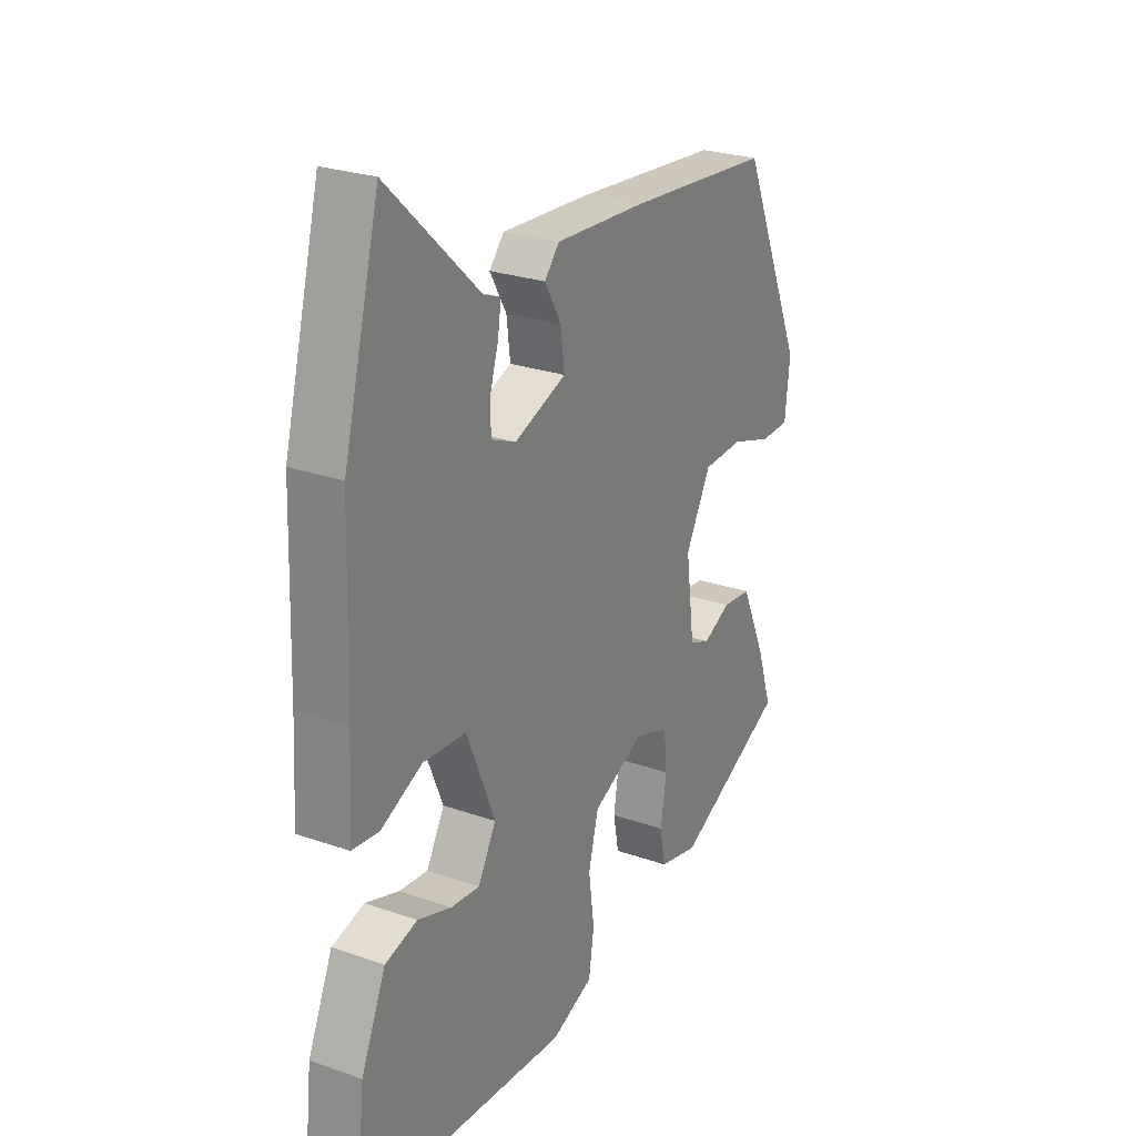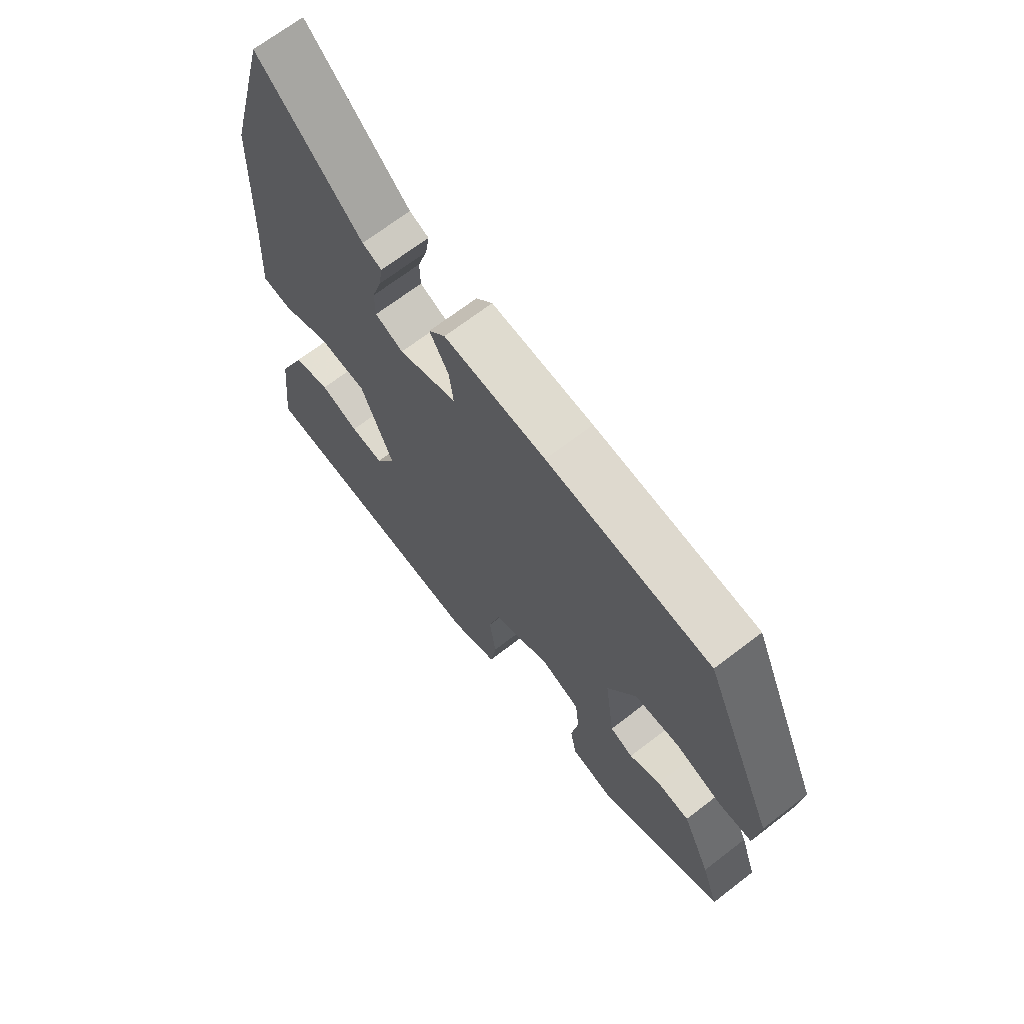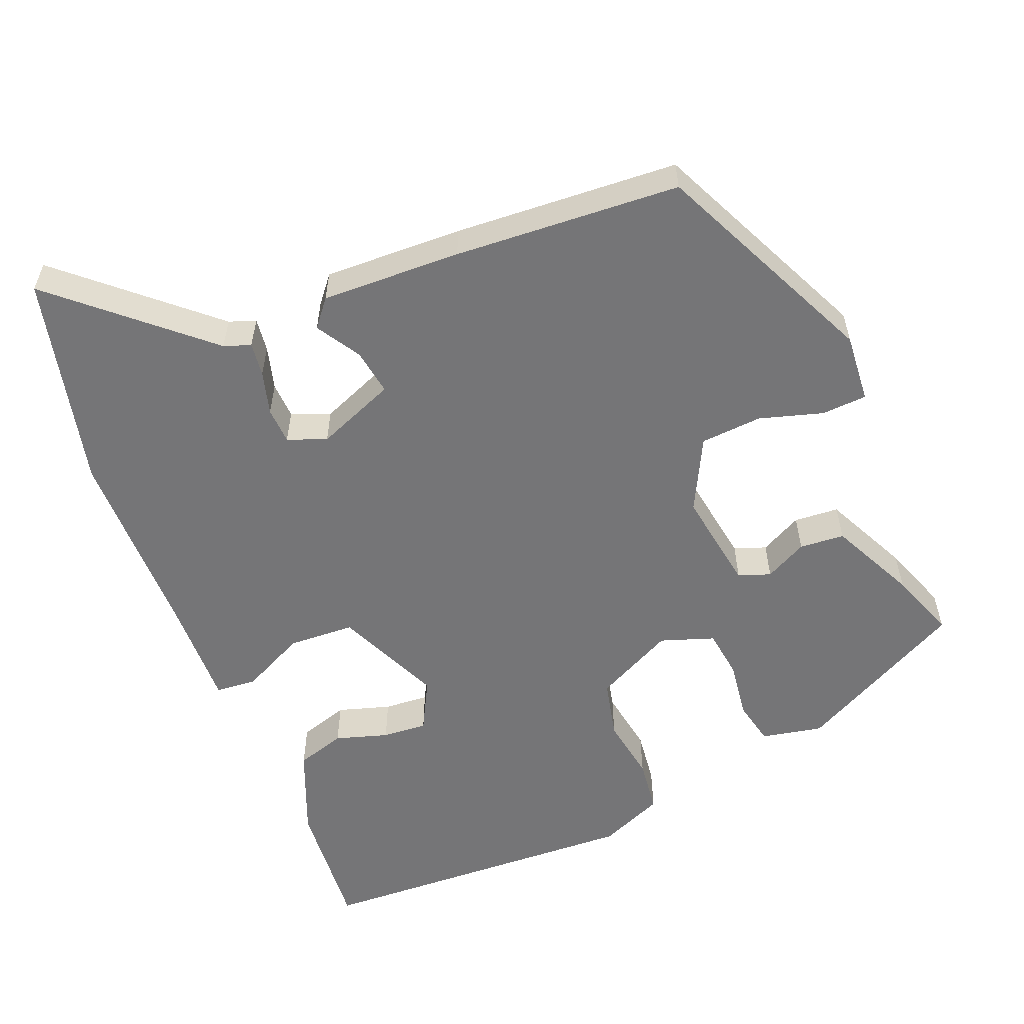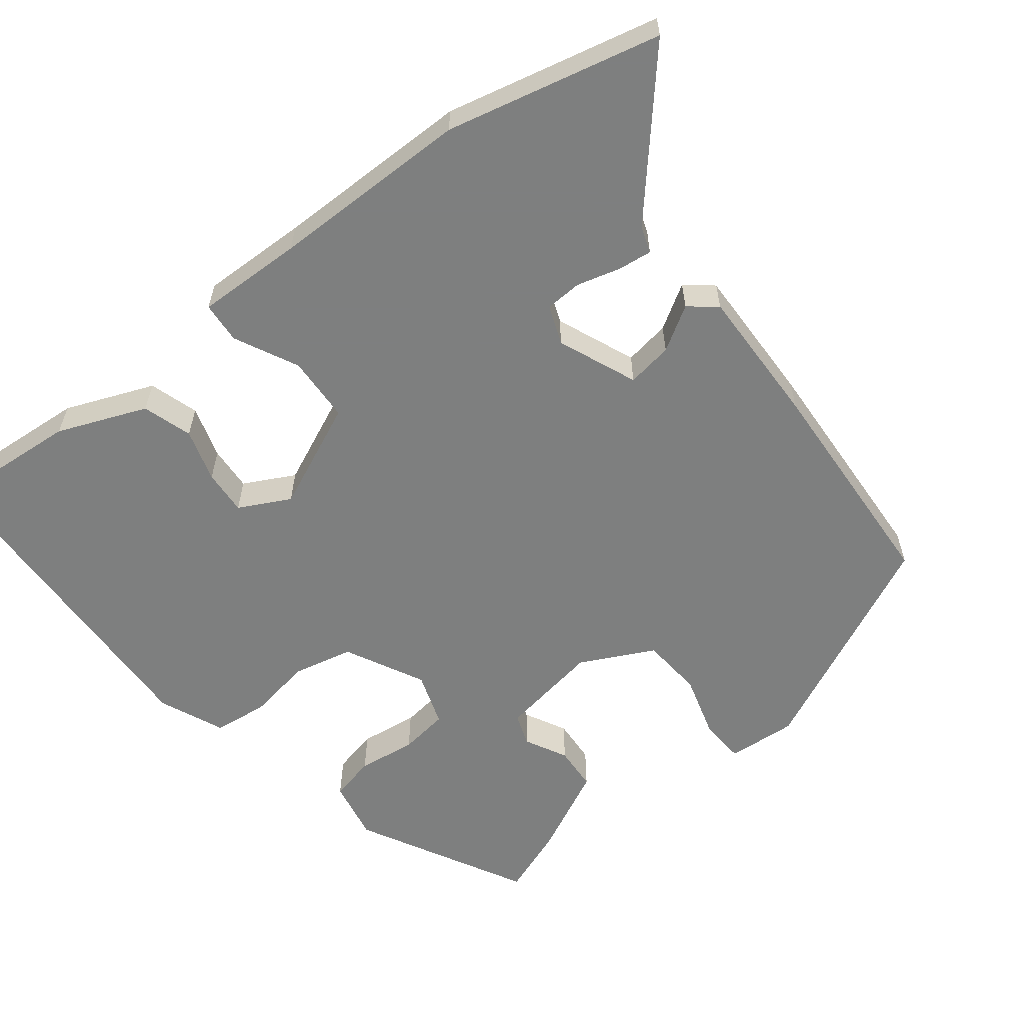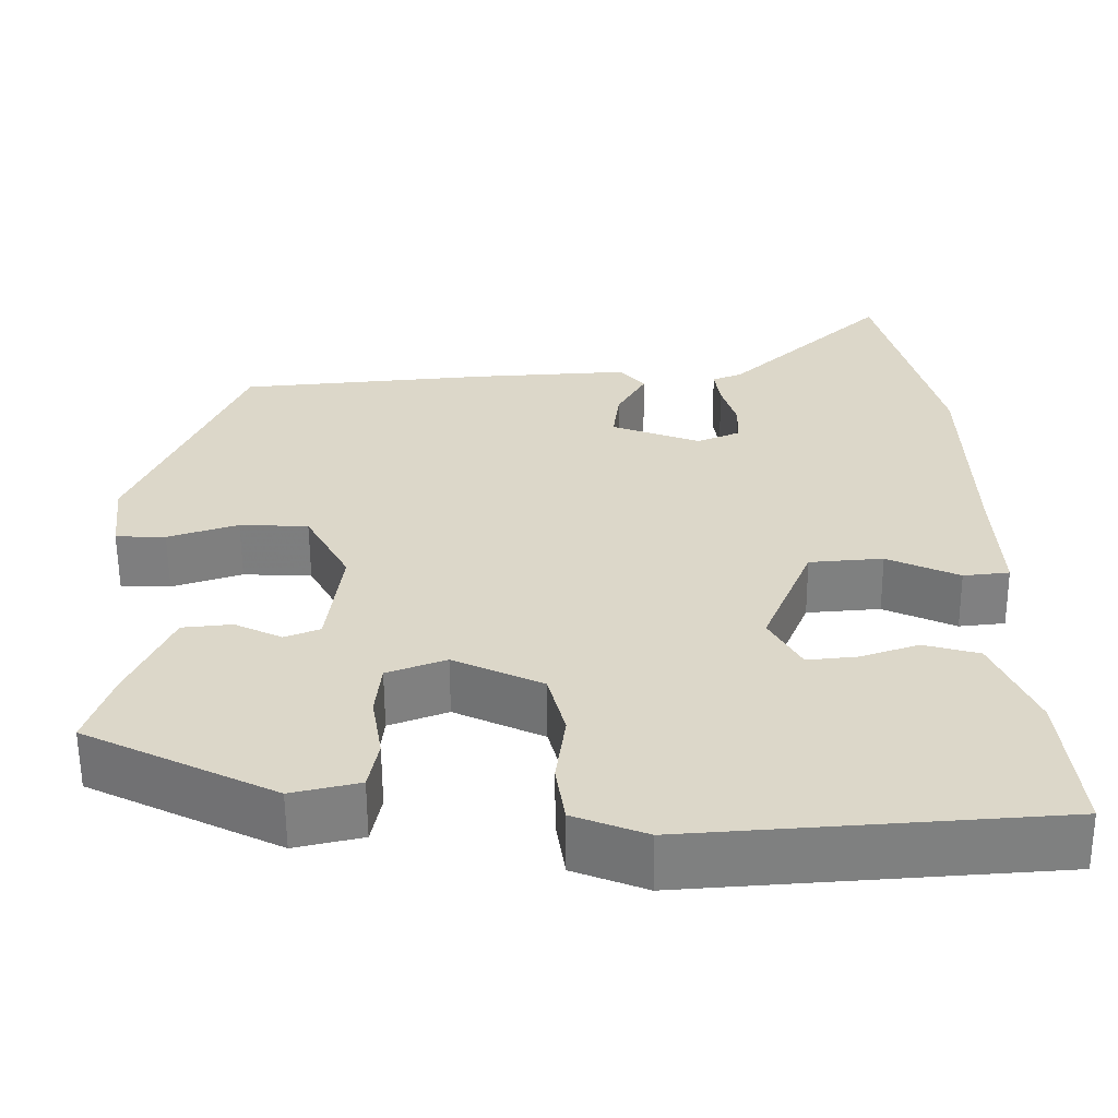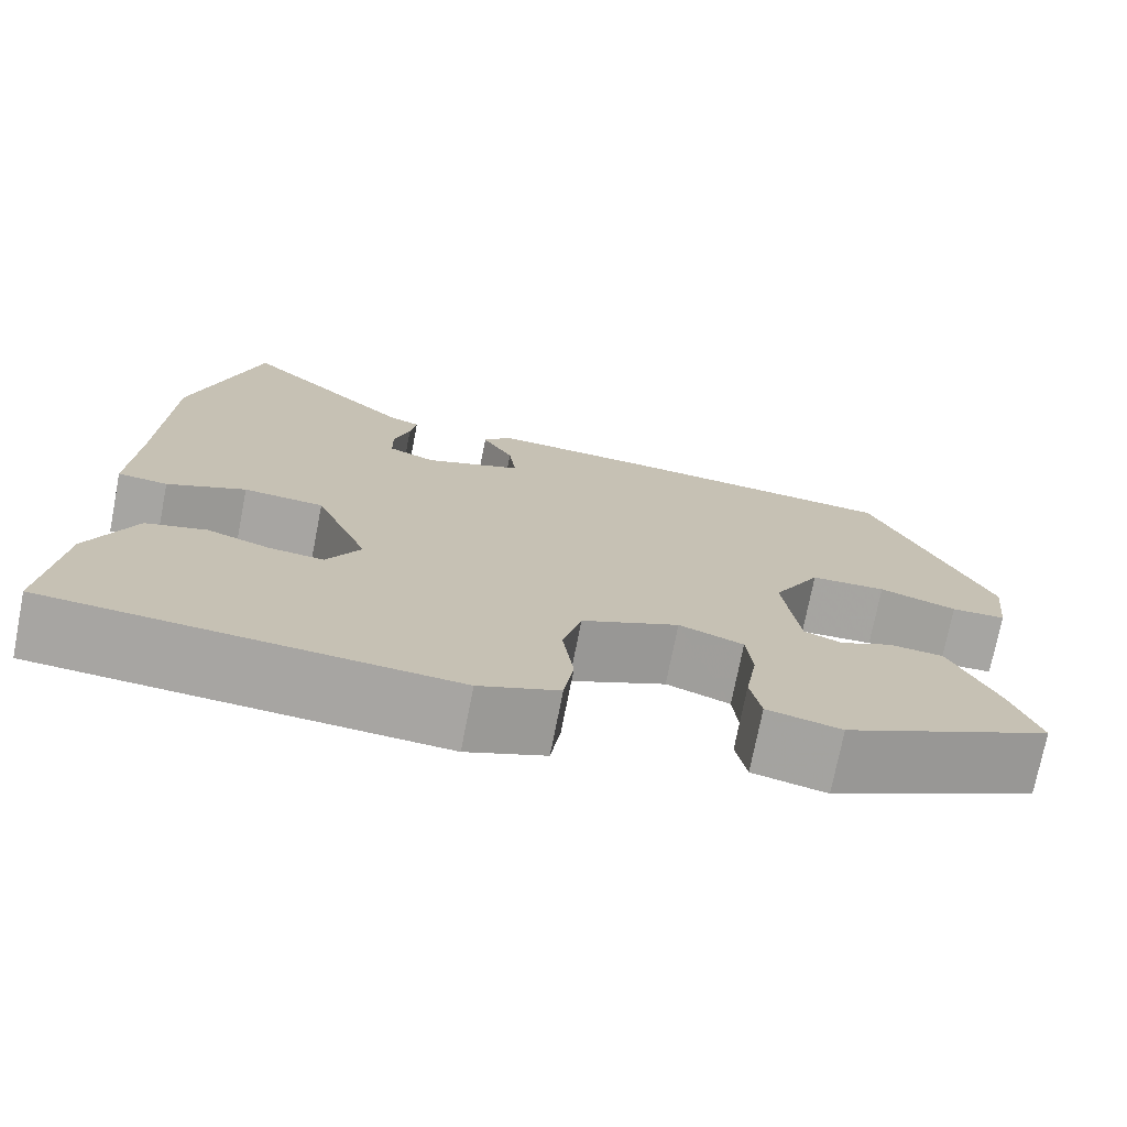
<metadata>
{"format":"obj","ext":"obj","renderer":"f3d","projection":"perspective","resolution":1024,"background":"white","views":[{"elev":25.8,"azim":-60.8,"up":"+Z"},{"elev":68.2,"azim":52.3,"up":"+Z"},{"elev":-56.6,"azim":23.6,"up":"+Y"},{"elev":-59.6,"azim":-50.2,"up":"+Y"},{"elev":-59.6,"azim":-179.6,"up":"+Z"},{"elev":-73.8,"azim":-11.1,"up":"+Z"}]}
</metadata>
<code>
v 0.495 0.07 -0.361
v 0.263 0.07 -0.475
v 0.18 0.07 -0.456
v 0.168 0.07 -0.394
v 0.181 0.07 -0.315
v 0.174 0.07 -0.248
v 0.102 0.07 -0.221
v -0.007 0.07 -0.272
v -0.028 0.07 -0.353
v -0.016 0.07 -0.441
v -0.027 0.07 -0.515
v -0.116 0.07 -0.55
v -0.565 0.07 -0.518
v -0.545 0.07 -0.334
v -0.493 0.07 -0.215
v -0.425 0.07 -0.196
v -0.354 0.07 -0.22
v -0.293 0.07 -0.226
v -0.255 0.07 -0.158
v -0.315 0.07 -0.012
v -0.405 0.07 -0.005
v -0.493 0.07 -0.045
v -0.549 0.07 -0.039
v -0.541 0.07 0.106
v -0.532 0.07 0.378
v -0.456 0.07 0.667
v -0.264 0.07 0.487
v -0.228 0.07 0.473
v -0.235 0.07 0.427
v -0.253 0.07 0.368
v -0.252 0.07 0.318
v -0.2 0.07 0.296
v -0.091 0.07 0.337
v -0.099 0.07 0.4
v -0.134 0.07 0.461
v -0.103 0.07 0.497
v 0.087 0.07 0.486
v 0.393 0.07 0.459
v 0.525 0.07 0.153
v 0.515 0.07 0.059
v 0.454 0.07 0.057
v 0.368 0.07 0.085
v 0.284 0.07 0.081
v 0.231 0.07 -0.017
v 0.249 0.07 -0.155
v 0.292 0.07 -0.172
v 0.35 0.07 -0.144
v 0.411 0.07 -0.15
v 0.464 0.07 -0.268
v 0.495 0 -0.361
v 0.263 0 -0.475
v 0.18 0 -0.456
v 0.168 0 -0.394
v 0.181 0 -0.315
v 0.174 0 -0.248
v 0.102 0 -0.221
v -0.007 0 -0.272
v -0.028 0 -0.353
v -0.016 0 -0.441
v -0.027 0 -0.515
v -0.116 0 -0.55
v -0.565 0 -0.518
v -0.545 0 -0.334
v -0.493 0 -0.215
v -0.425 0 -0.196
v -0.354 0 -0.22
v -0.293 0 -0.226
v -0.255 0 -0.158
v -0.315 0 -0.012
v -0.405 0 -0.005
v -0.493 0 -0.045
v -0.549 0 -0.039
v -0.541 0 0.106
v -0.532 0 0.378
v -0.456 0 0.667
v -0.264 0 0.487
v -0.228 0 0.473
v -0.235 0 0.427
v -0.253 0 0.368
v -0.252 0 0.318
v -0.2 0 0.296
v -0.091 0 0.337
v -0.099 0 0.4
v -0.134 0 0.461
v -0.103 0 0.497
v 0.087 0 0.486
v 0.393 0 0.459
v 0.525 0 0.153
v 0.515 0 0.059
v 0.454 0 0.057
v 0.368 0 0.085
v 0.284 0 0.081
v 0.231 0 -0.017
v 0.249 0 -0.155
v 0.292 0 -0.172
v 0.35 0 -0.144
v 0.411 0 -0.15
v 0.464 0 -0.268
f 46 47 48 49
f 45 46 49 1
f 39 40 41 42
f 39 42 43
f 38 39 43
f 37 38 43 44
f 34 35 36 37
f 33 34 37 44
f 27 28 29 30
f 27 30 31
f 24 25 26 27
f 24 27 31
f 21 22 23 24
f 20 21 24 31
f 19 20 31 32
f 14 15 16 17
f 14 17 18
f 13 14 18
f 12 13 18
f 9 10 11 12
f 8 9 12 18
f 7 8 18 19
f 2 3 4 5
f 45 1 2 5
f 45 5 6
f 44 45 6 7
f 32 33 44
f 7 19 32 44
f 98 97 96 95
f 50 98 95 94
f 91 90 89 88
f 92 91 88
f 92 88 87
f 93 92 87 86
f 86 85 84 83
f 93 86 83 82
f 79 78 77 76
f 80 79 76
f 76 75 74 73
f 80 76 73
f 73 72 71 70
f 80 73 70 69
f 81 80 69 68
f 66 65 64 63
f 67 66 63
f 67 63 62
f 67 62 61
f 61 60 59 58
f 67 61 58 57
f 68 67 57 56
f 54 53 52 51
f 54 51 50 94
f 55 54 94
f 56 55 94 93
f 93 82 81
f 93 81 68 56
f 1 50 51 2
f 2 51 52 3
f 3 52 53 4
f 4 53 54 5
f 5 54 55 6
f 6 55 56 7
f 7 56 57 8
f 8 57 58 9
f 9 58 59 10
f 10 59 60 11
f 11 60 61 12
f 12 61 62 13
f 13 62 63 14
f 14 63 64 15
f 15 64 65 16
f 16 65 66 17
f 17 66 67 18
f 18 67 68 19
f 19 68 69 20
f 20 69 70 21
f 21 70 71 22
f 22 71 72 23
f 23 72 73 24
f 24 73 74 25
f 25 74 75 26
f 26 75 76 27
f 27 76 77 28
f 28 77 78 29
f 29 78 79 30
f 30 79 80 31
f 31 80 81 32
f 32 81 82 33
f 33 82 83 34
f 34 83 84 35
f 35 84 85 36
f 36 85 86 37
f 37 86 87 38
f 38 87 88 39
f 39 88 89 40
f 40 89 90 41
f 41 90 91 42
f 42 91 92 43
f 43 92 93 44
f 44 93 94 45
f 45 94 95 46
f 46 95 96 47
f 47 96 97 48
f 48 97 98 49
f 49 98 50 1

</code>
